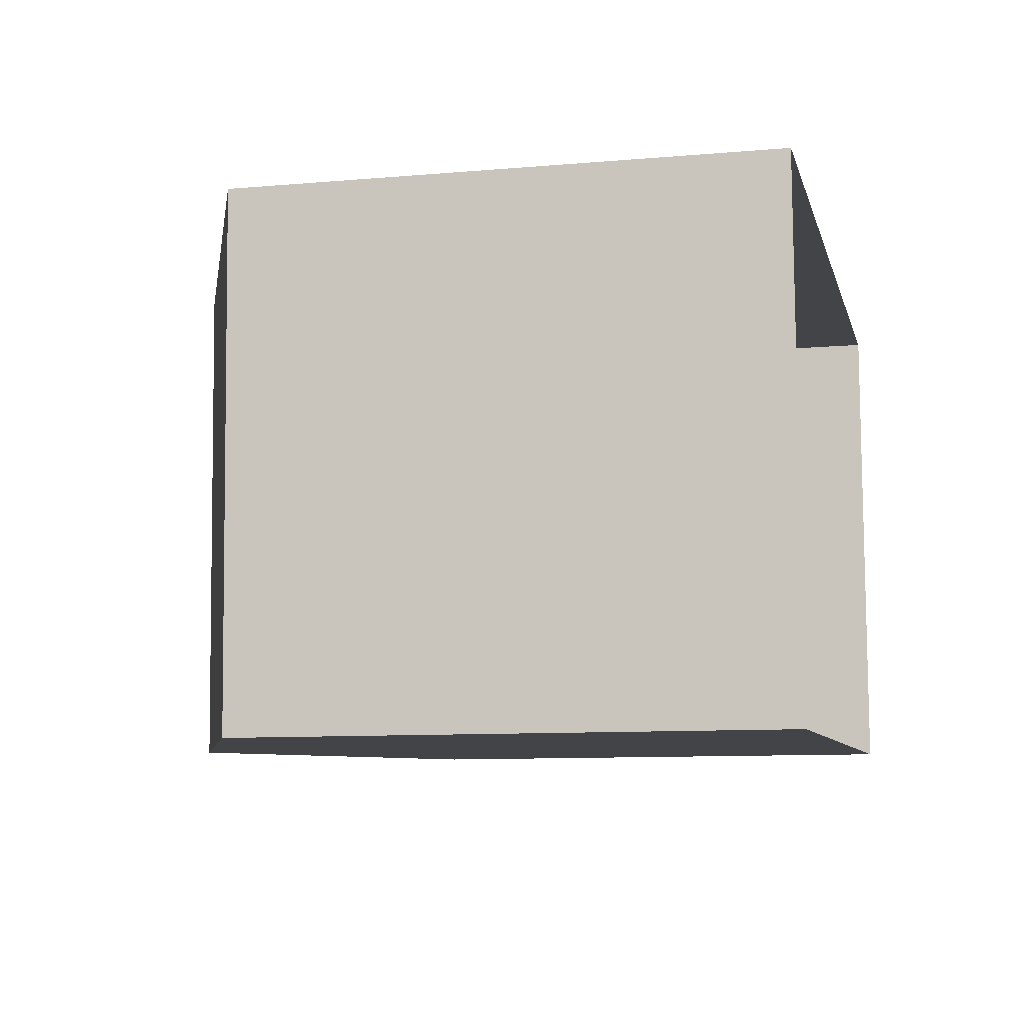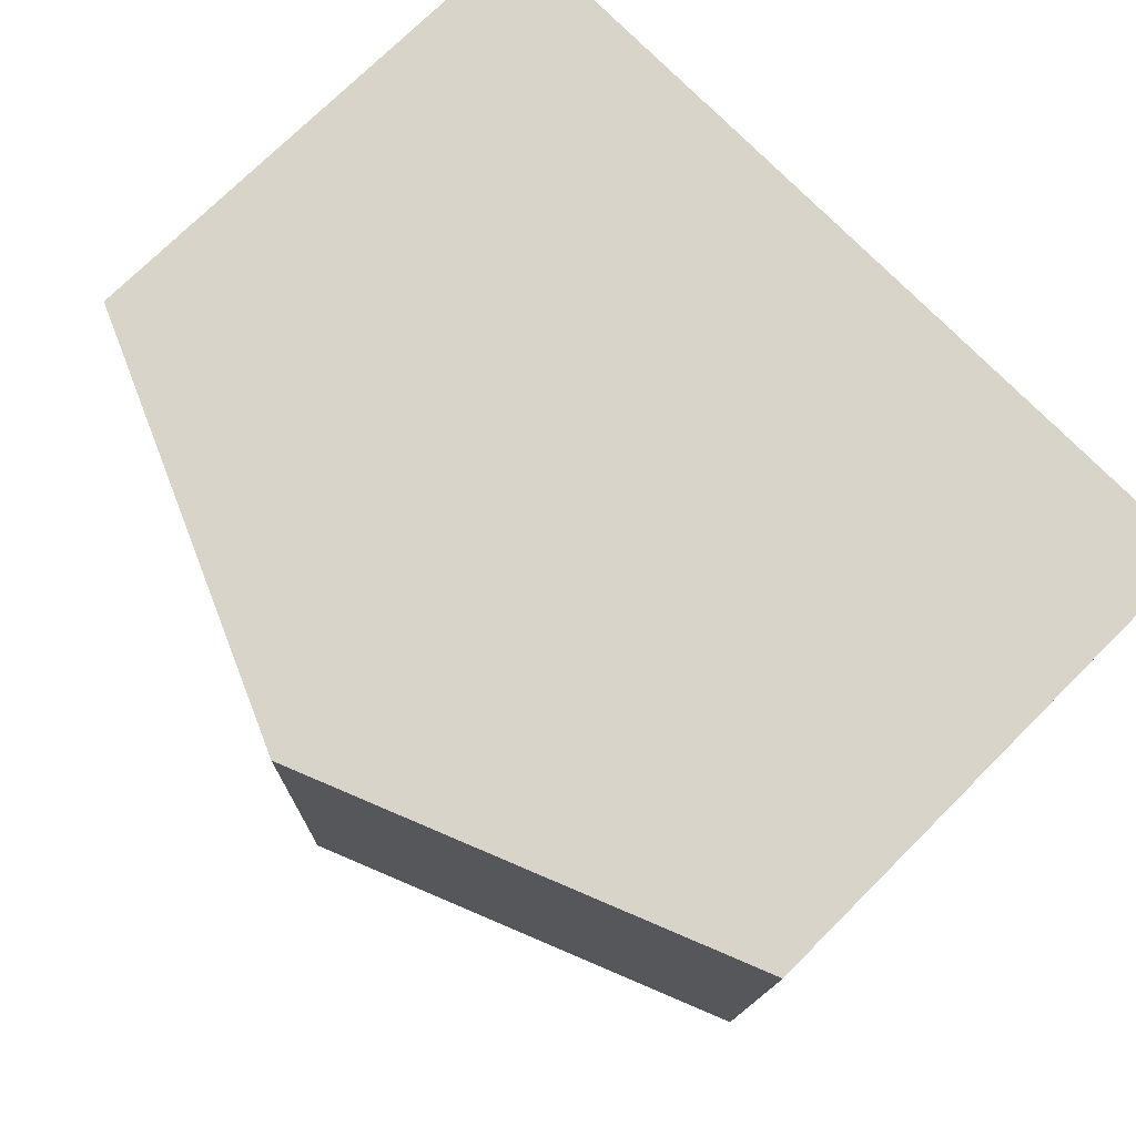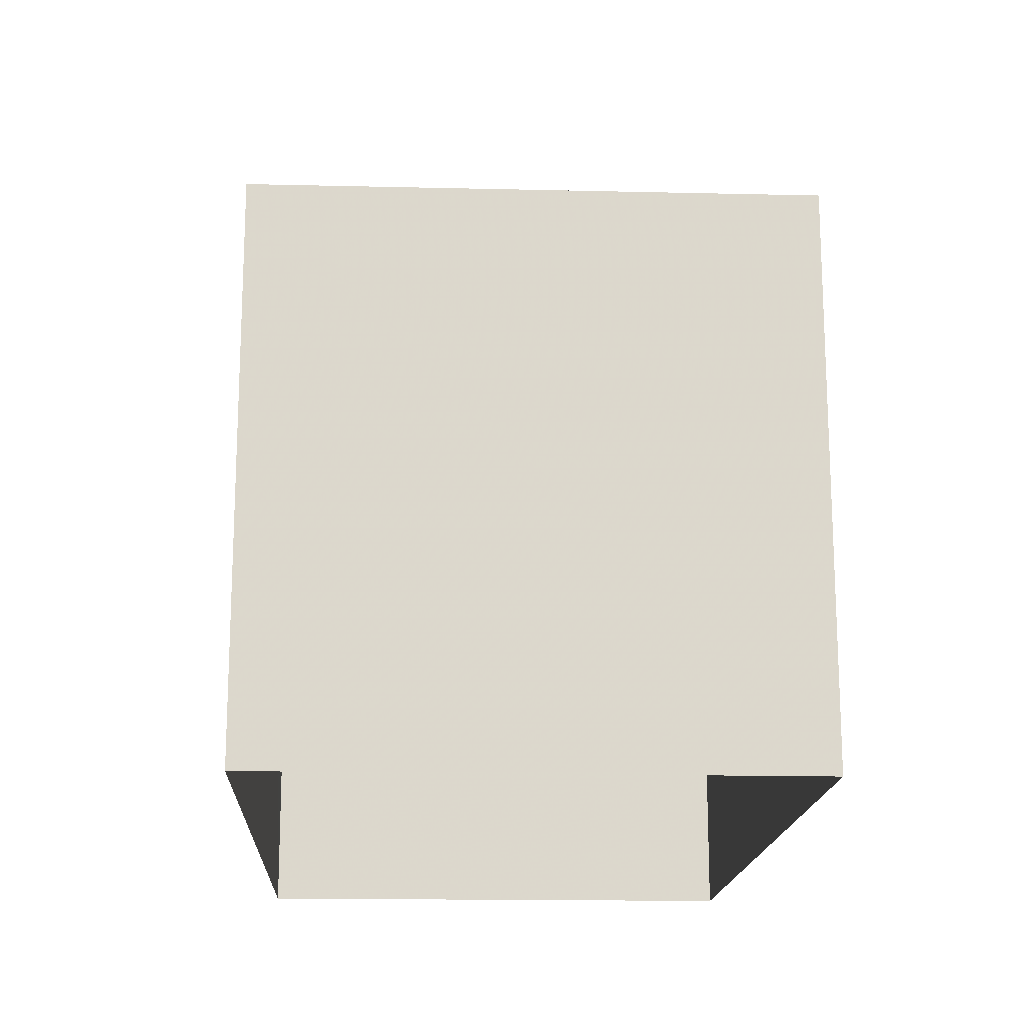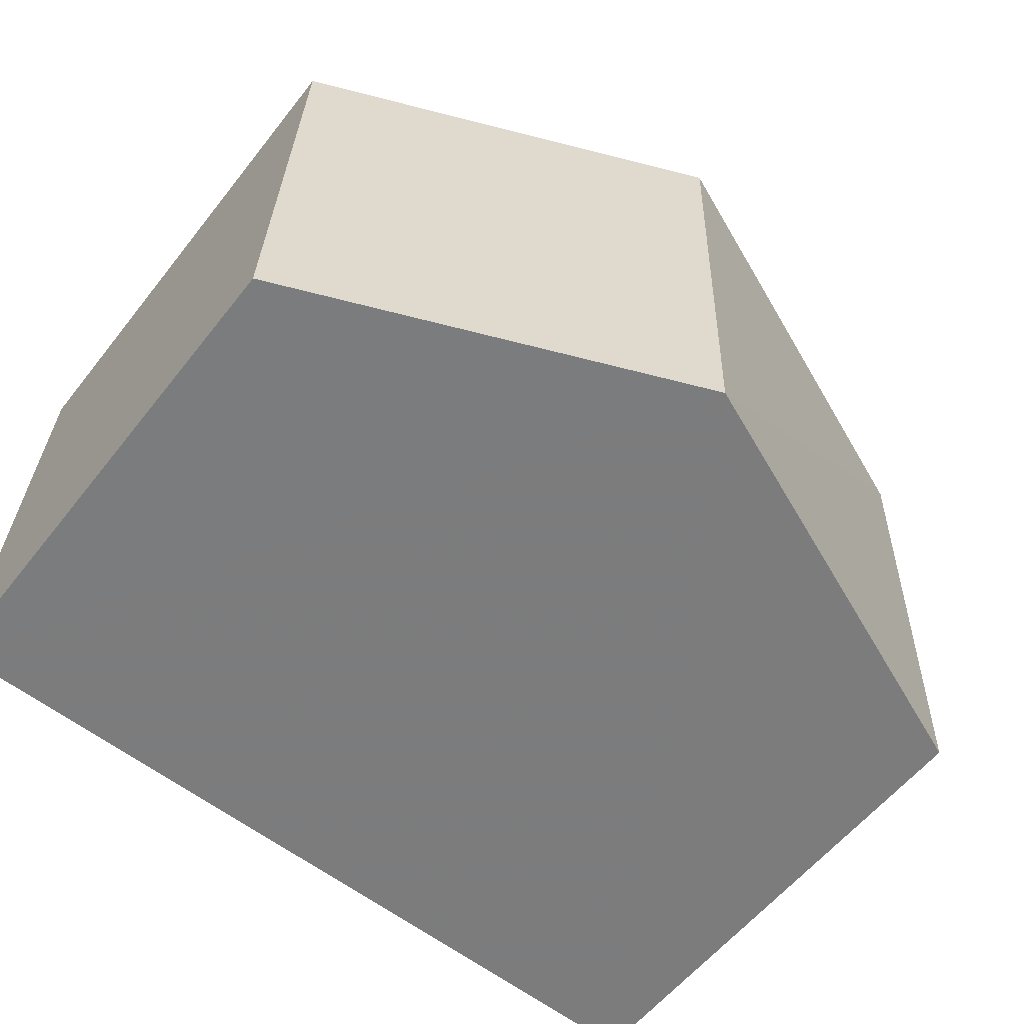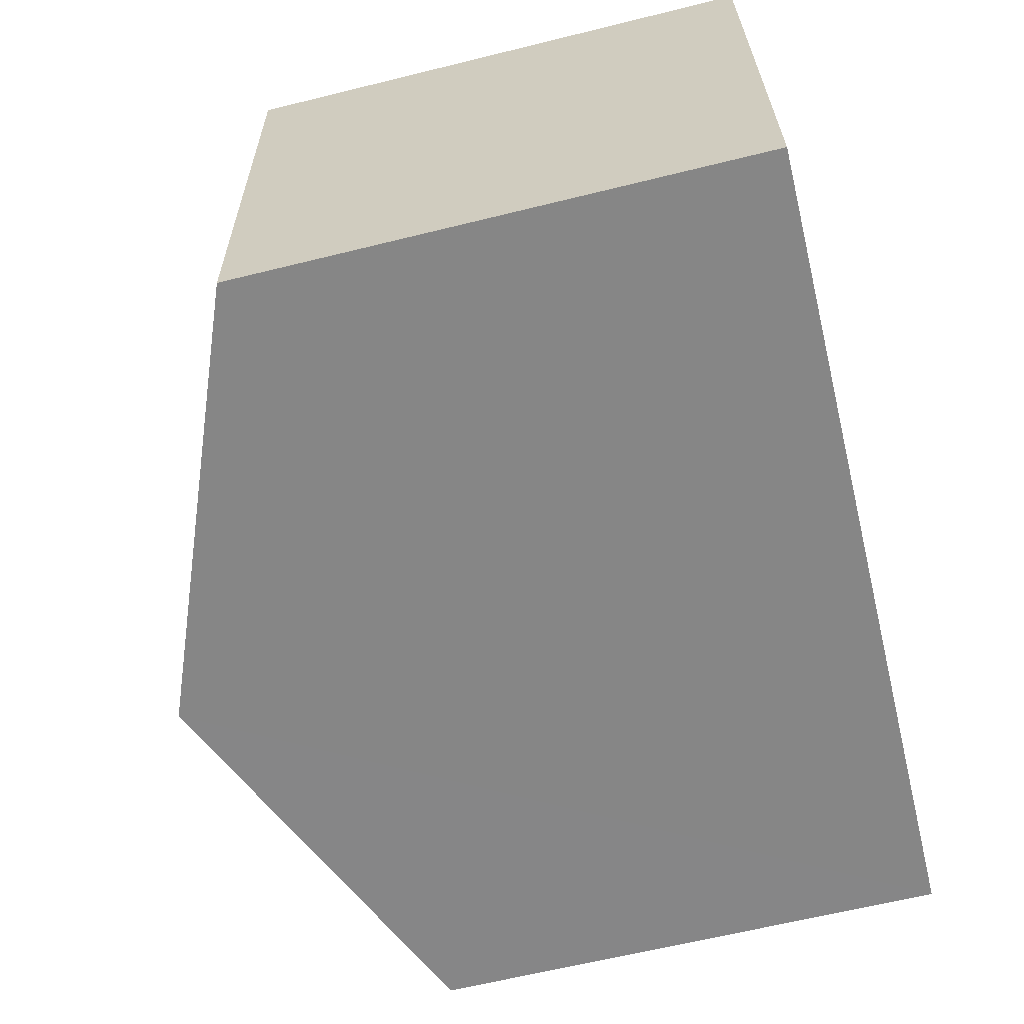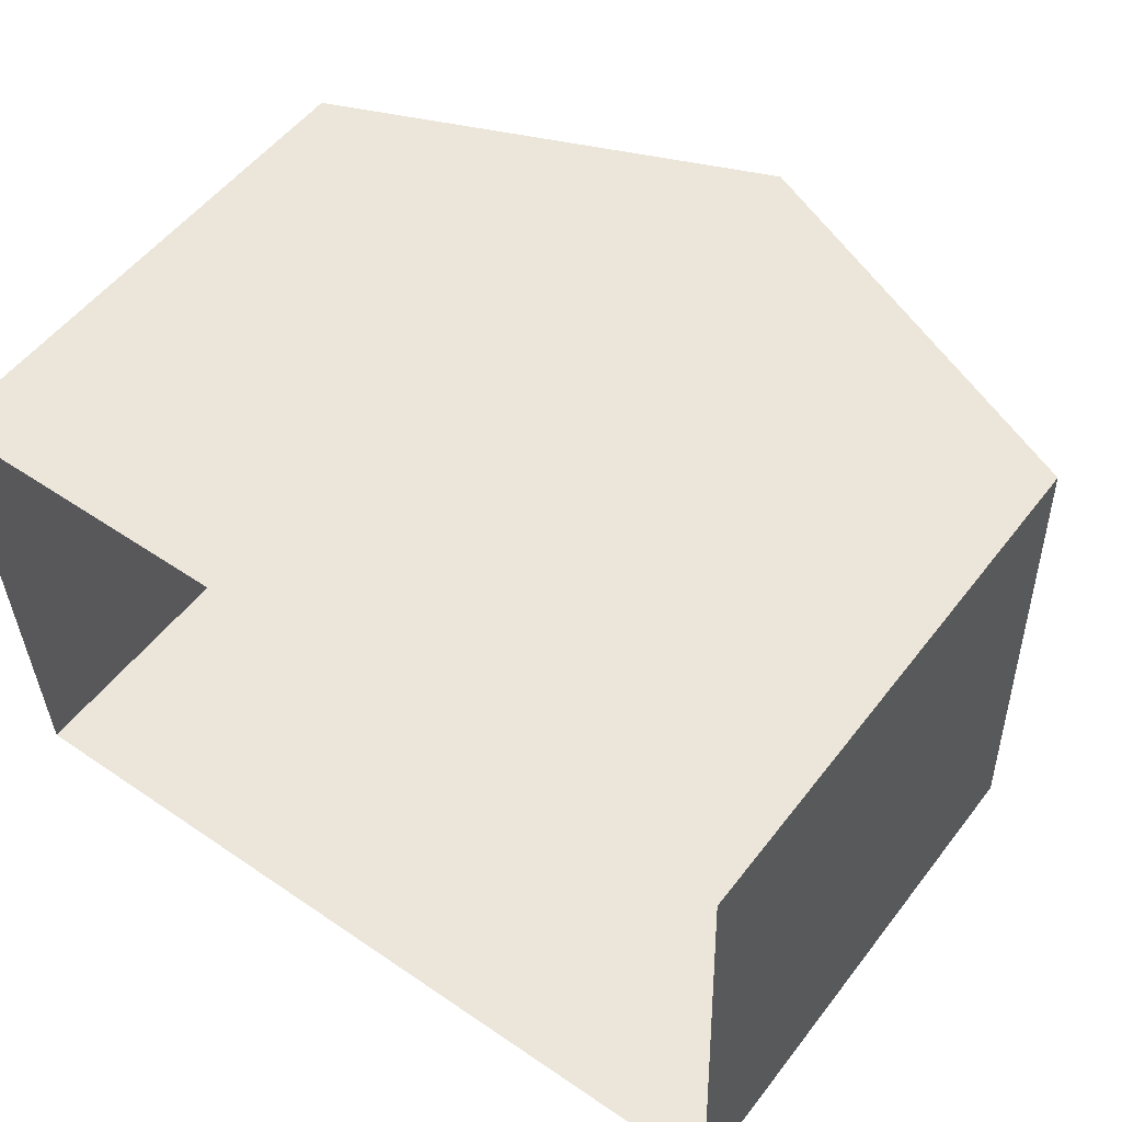
<metadata>
{"format":"obj","ext":"obj","renderer":"f3d","projection":"perspective","resolution":1024,"background":"white","views":[{"elev":-9.8,"azim":102.9,"up":"+Y"},{"elev":74.1,"azim":45.1,"up":"+Y"},{"elev":-16.6,"azim":85.3,"up":"+Z"},{"elev":-57.7,"azim":-37.8,"up":"+Y"},{"elev":-64.0,"azim":103.8,"up":"+Y"},{"elev":53.8,"azim":-143.3,"up":"+Y"}]}
</metadata>
<code>
v -3.725e+05 -1.046e+05 27.57
v -3.725e+05 -1.046e+05 27.57
v -3.725e+05 -1.046e+05 27.57
v -3.725e+05 -1.046e+05 27.57
v -3.725e+05 -1.046e+05 36.56
v -3.725e+05 -1.046e+05 34.29
v -3.725e+05 -1.046e+05 36.56
v -3.725e+05 -1.046e+05 34.29
v -3.725e+05 -1.046e+05 34.29
v -3.725e+05 -1.046e+05 34.29
f 1 2 3
f 4 1 3
f 5 6 7
f 5 8 6
f 7 9 5
f 7 10 9
f 6 1 7
f 1 4 7
f 4 10 7
f 6 2 1
f 6 8 2
f 9 3 5
f 3 2 5
f 2 8 5
f 10 4 3
f 9 10 3

</code>
